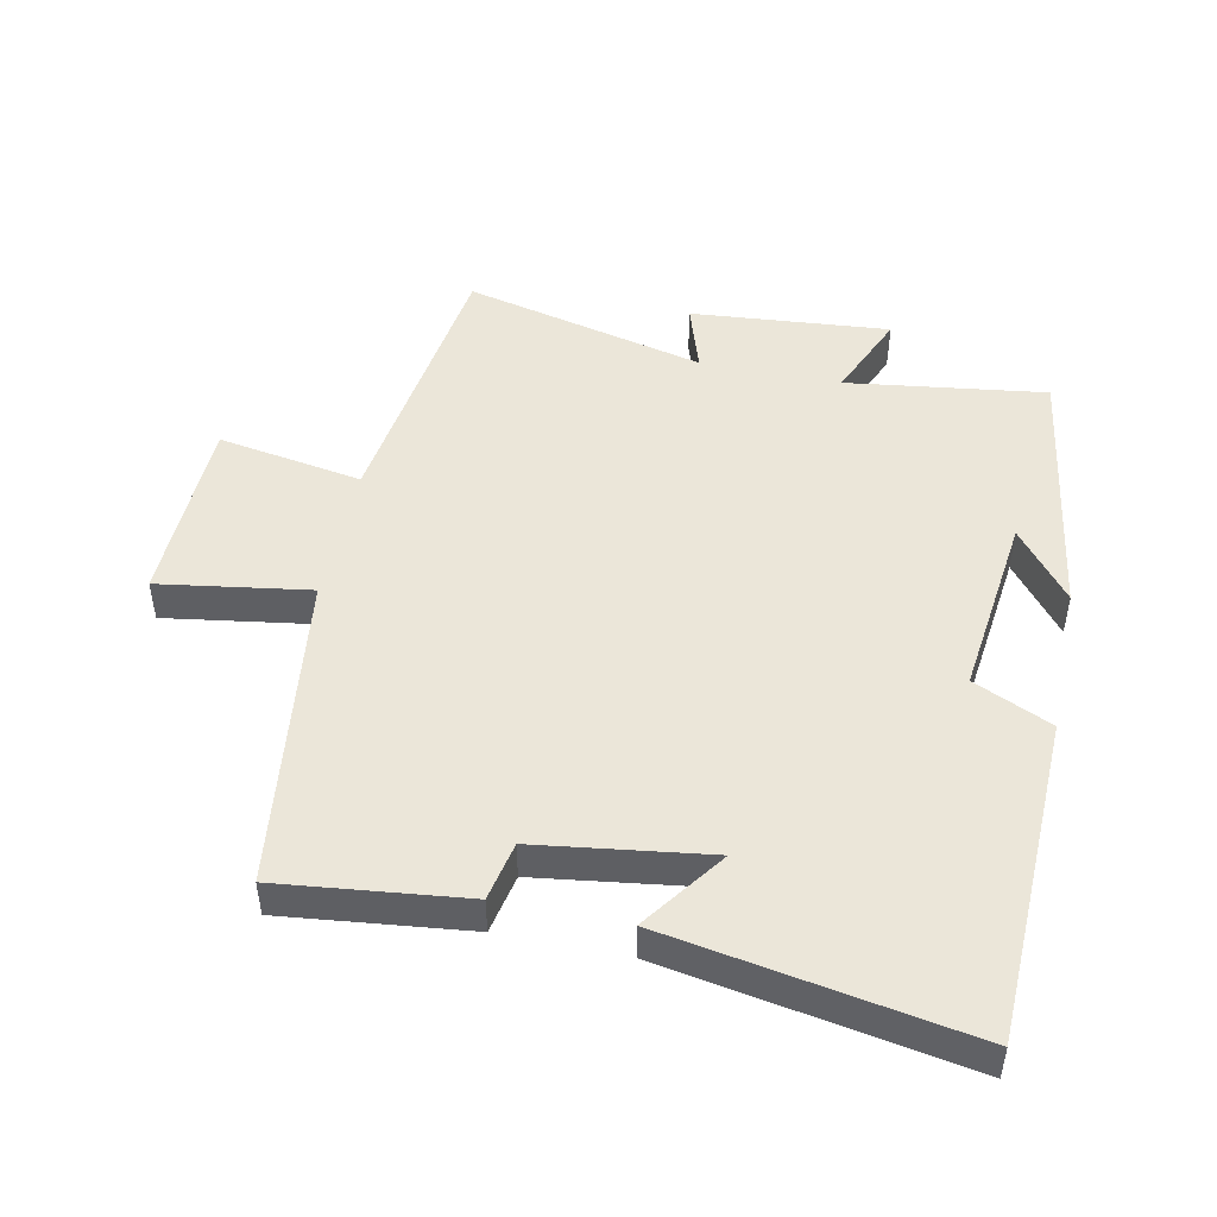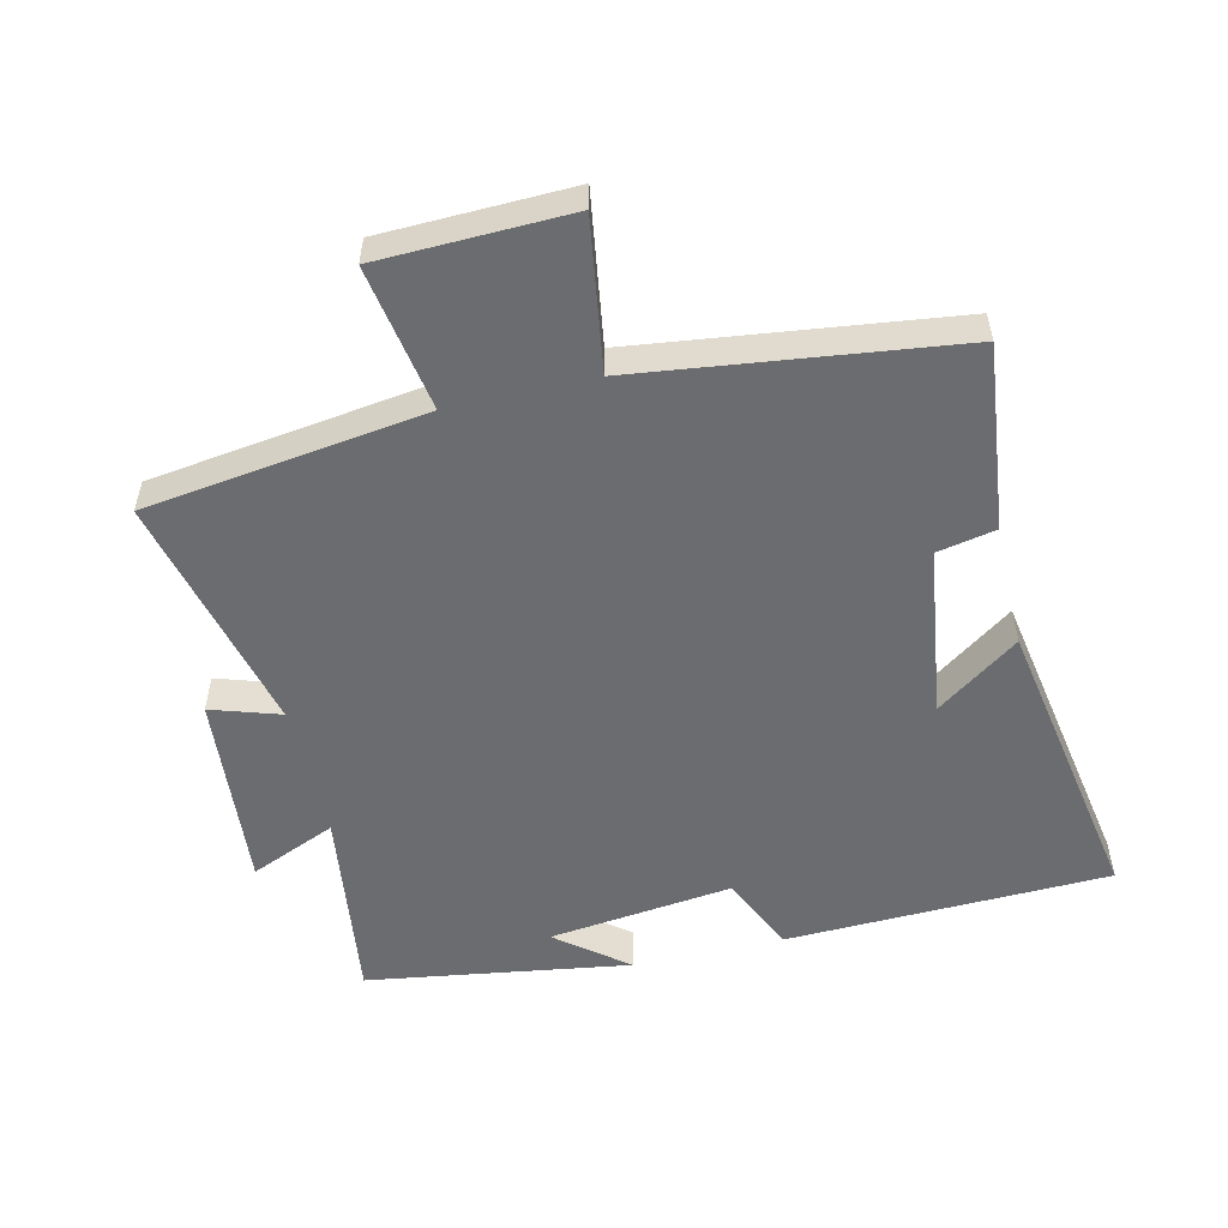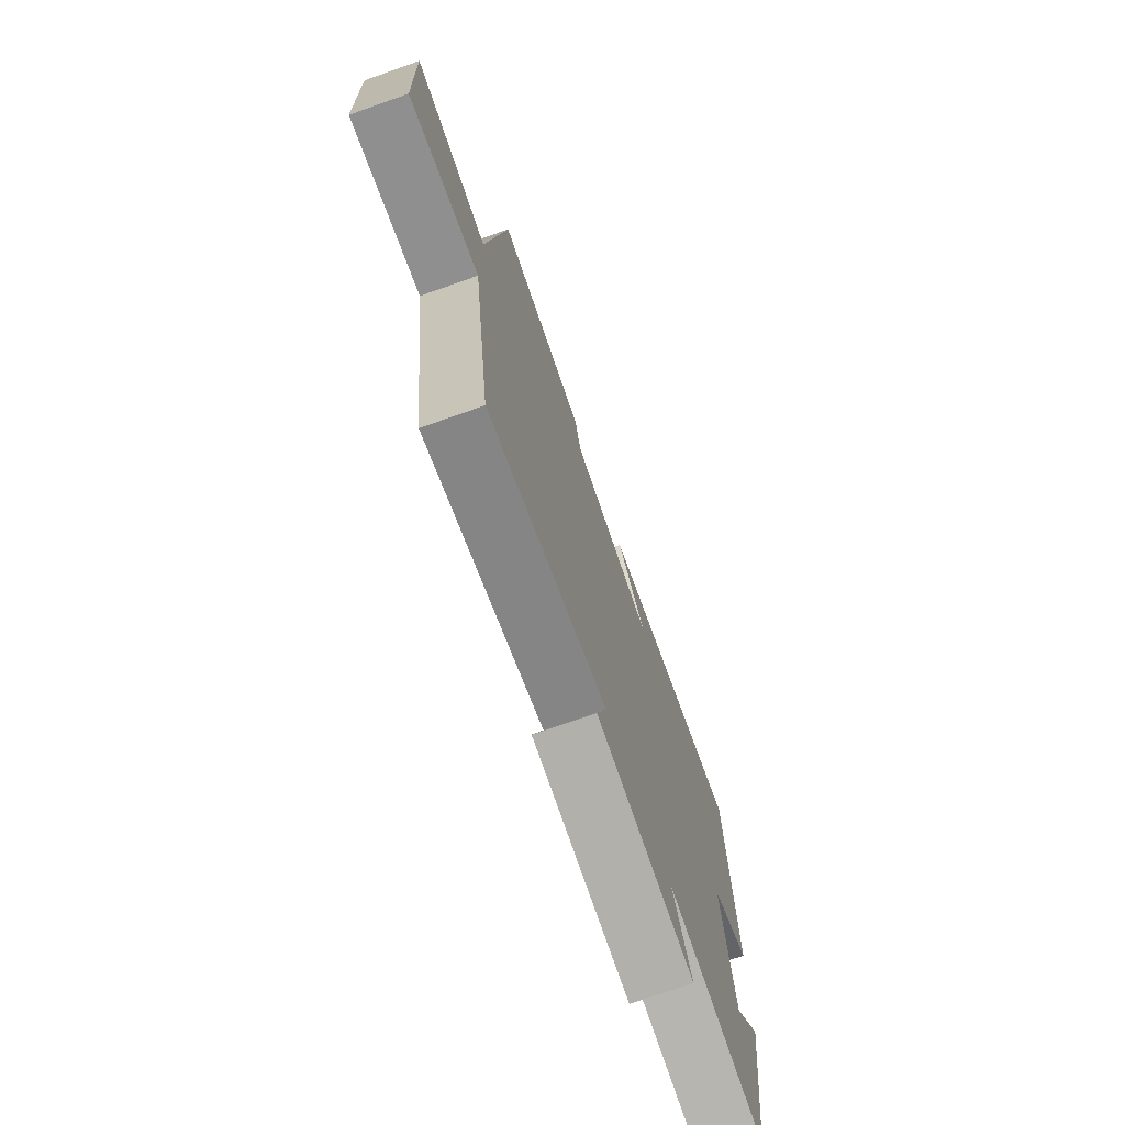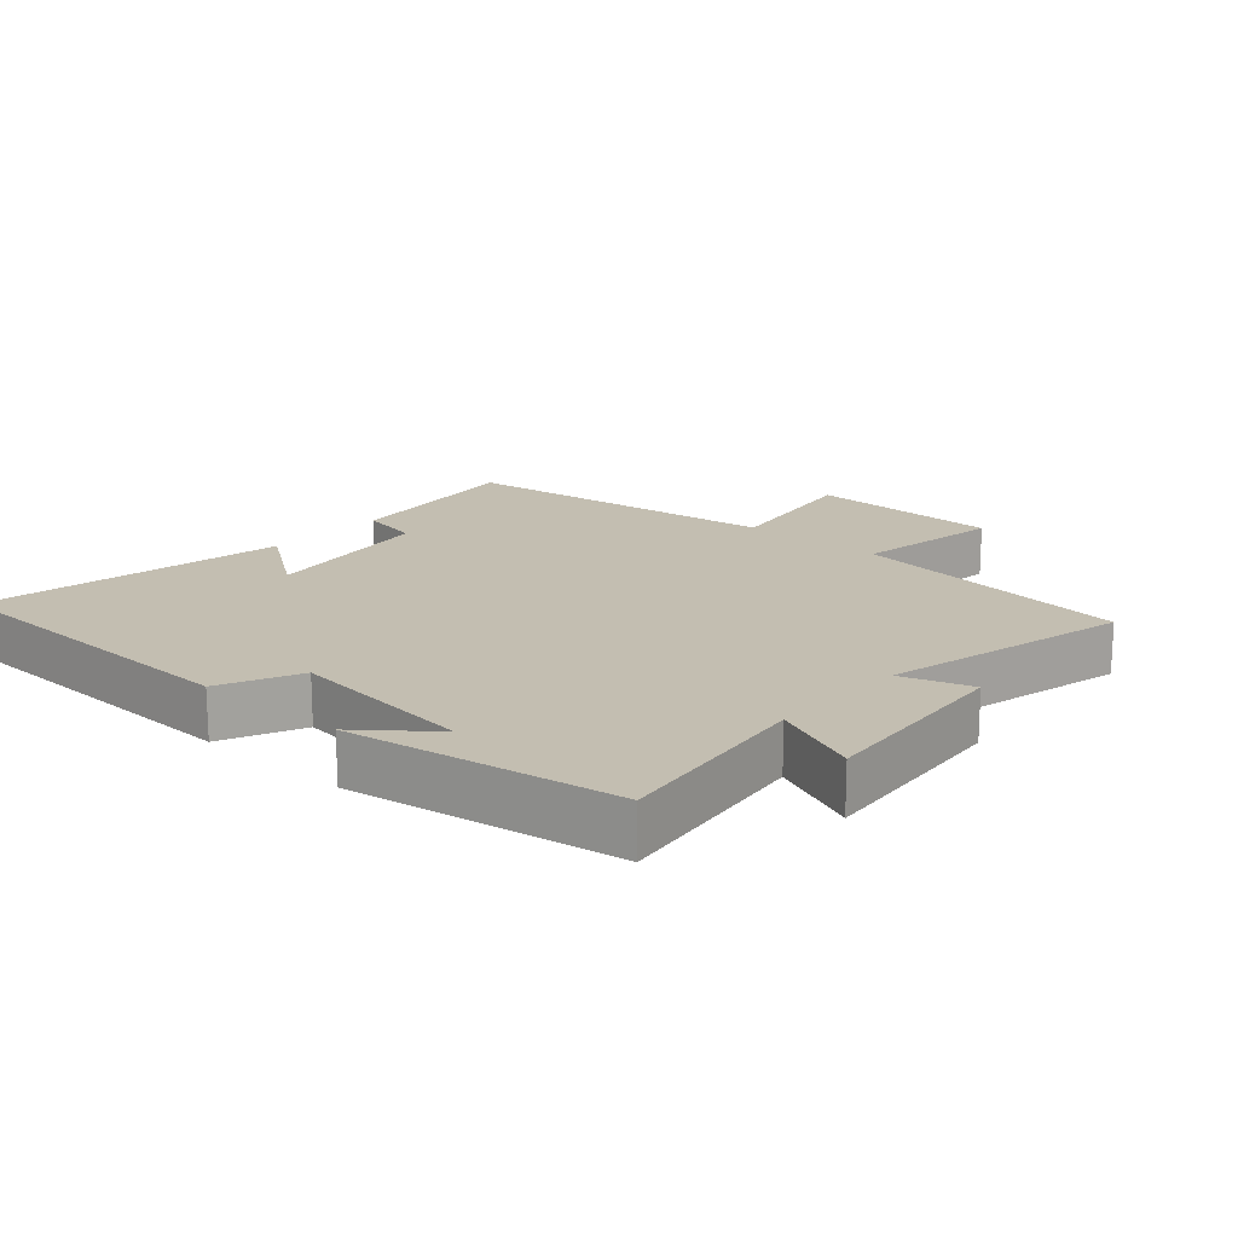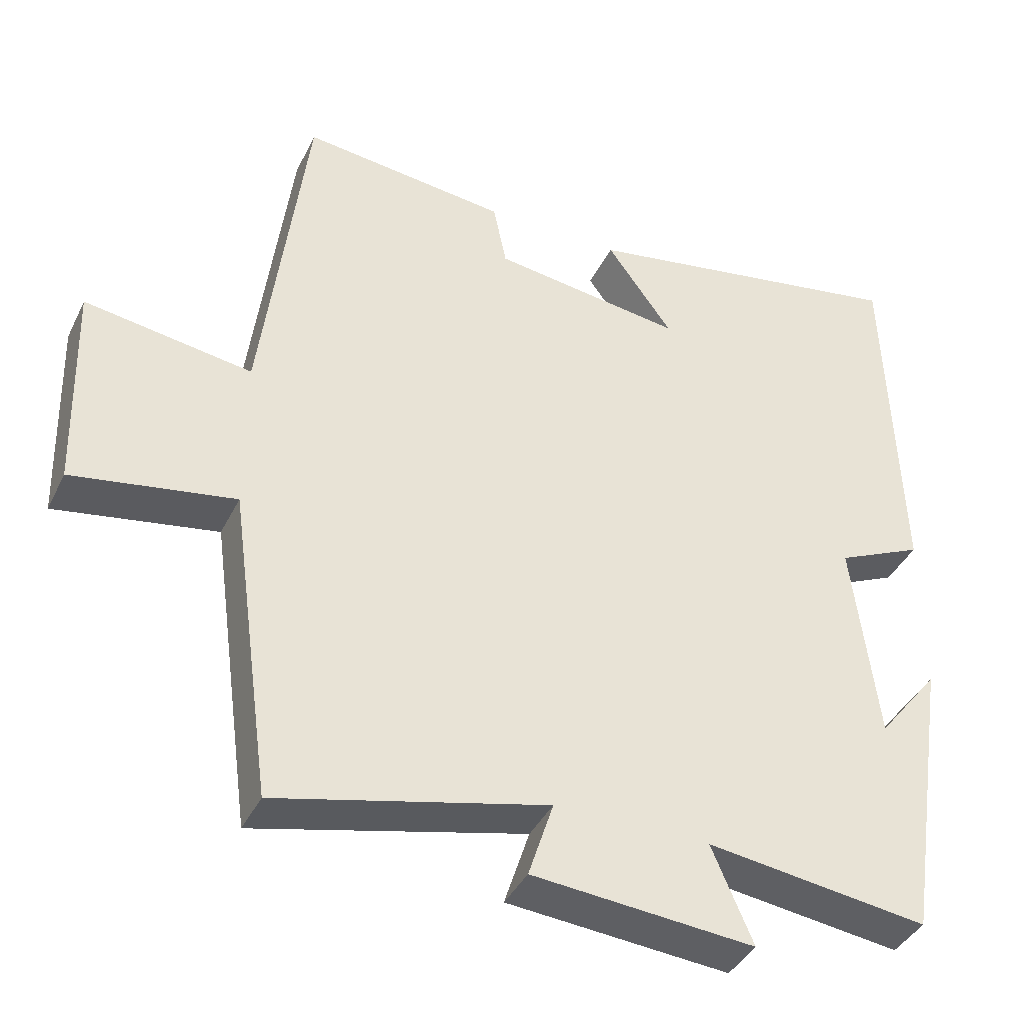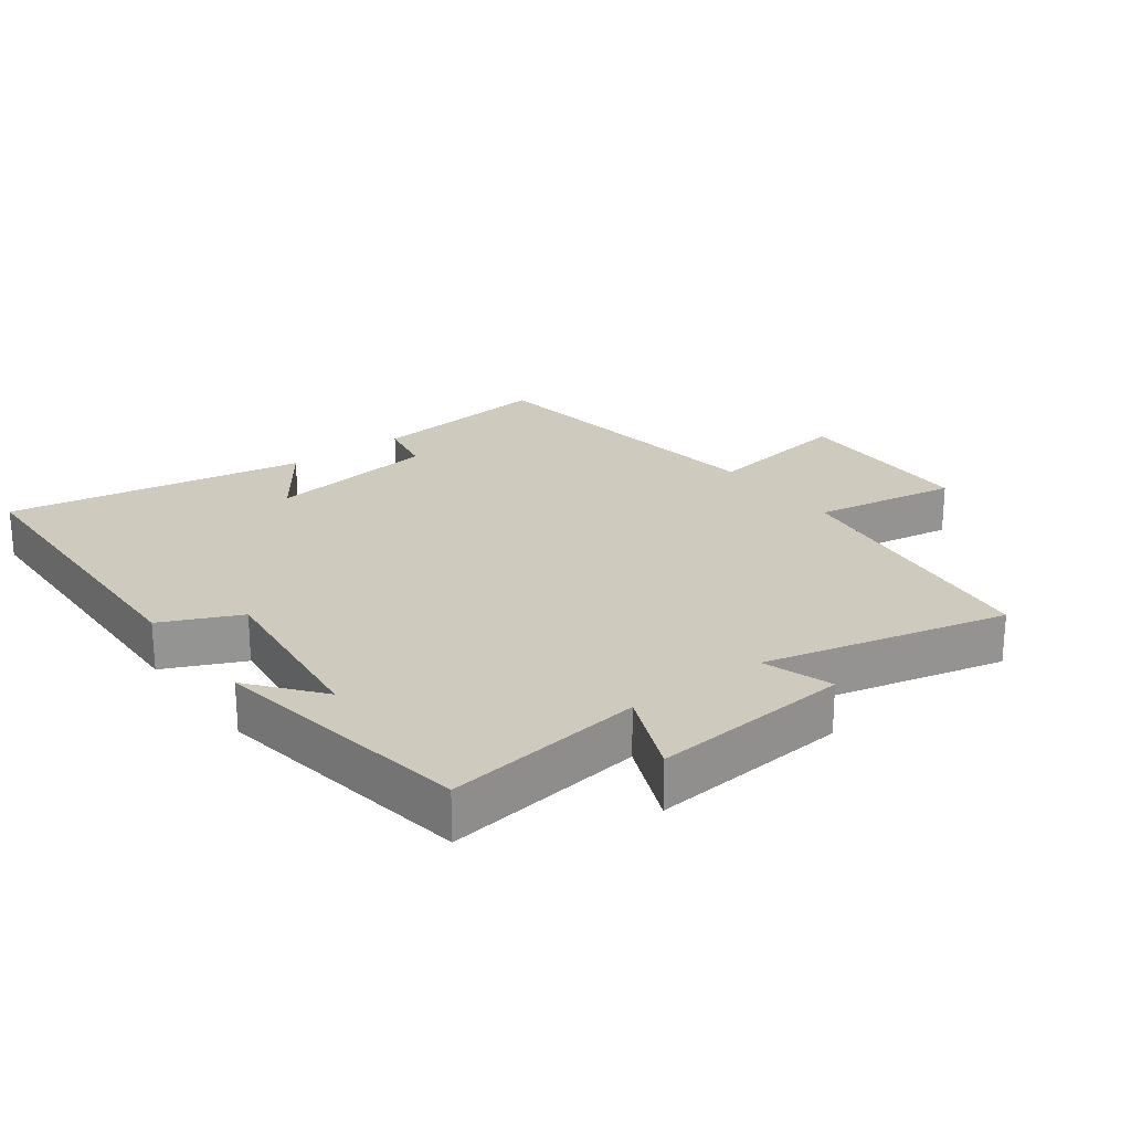
<metadata>
{"format":"obj","ext":"obj","renderer":"f3d","projection":"perspective","resolution":1024,"background":"white","views":[{"elev":48.2,"azim":11.7,"up":"+Y"},{"elev":-53.7,"azim":-76.8,"up":"+Y"},{"elev":-74.1,"azim":-70.6,"up":"+Z"},{"elev":17.2,"azim":131.5,"up":"+Y"},{"elev":-39.8,"azim":-24.2,"up":"+Z"},{"elev":23.2,"azim":143.1,"up":"+Y"}]}
</metadata>
<code>
v 0.439 0.07 -0.541
v 0.137 0.07 -0.5
v 0.193 0.07 -0.631
v -0.109 0.07 -0.605
v -0.075 0.07 -0.5
v -0.442 0.07 -0.588
v -0.5 0.07 -0.164
v -0.72 0.07 -0.201
v -0.728 0.07 0.087
v -0.5 0.07 0.052
v -0.439 0.07 0.532
v -0.158 0.07 0.5
v -0.14 0.07 0.411
v 0.12 0.07 0.375
v 0.03 0.07 0.5
v 0.484 0.07 0.579
v 0.5 0.07 0.087
v 0.382 0.07 0.033
v 0.416 0.07 -0.247
v 0.5 0.07 -0.141
v 0.439 0 -0.541
v 0.137 0 -0.5
v 0.193 0 -0.631
v -0.109 0 -0.605
v -0.075 0 -0.5
v -0.442 0 -0.588
v -0.5 0 -0.164
v -0.72 0 -0.201
v -0.728 0 0.087
v -0.5 0 0.052
v -0.439 0 0.532
v -0.158 0 0.5
v -0.14 0 0.411
v 0.12 0 0.375
v 0.03 0 0.5
v 0.484 0 0.579
v 0.5 0 0.087
v 0.382 0 0.033
v 0.416 0 -0.247
v 0.5 0 -0.141
f 19 20 1
f 18 19 1 2
f 15 16 17 18
f 14 15 18
f 13 14 18 2
f 10 11 12 13
f 10 13 2
f 7 8 9 10
f 5 6 7 10
f 5 10 2 3
f 3 4 5
f 21 40 39
f 22 21 39 38
f 38 37 36 35
f 38 35 34
f 22 38 34 33
f 33 32 31 30
f 22 33 30
f 30 29 28 27
f 30 27 26 25
f 23 22 30 25
f 25 24 23
f 1 21 22 2
f 2 22 23 3
f 3 23 24 4
f 4 24 25 5
f 5 25 26 6
f 6 26 27 7
f 7 27 28 8
f 8 28 29 9
f 9 29 30 10
f 10 30 31 11
f 11 31 32 12
f 12 32 33 13
f 13 33 34 14
f 14 34 35 15
f 15 35 36 16
f 16 36 37 17
f 17 37 38 18
f 18 38 39 19
f 19 39 40 20
f 20 40 21 1

</code>
